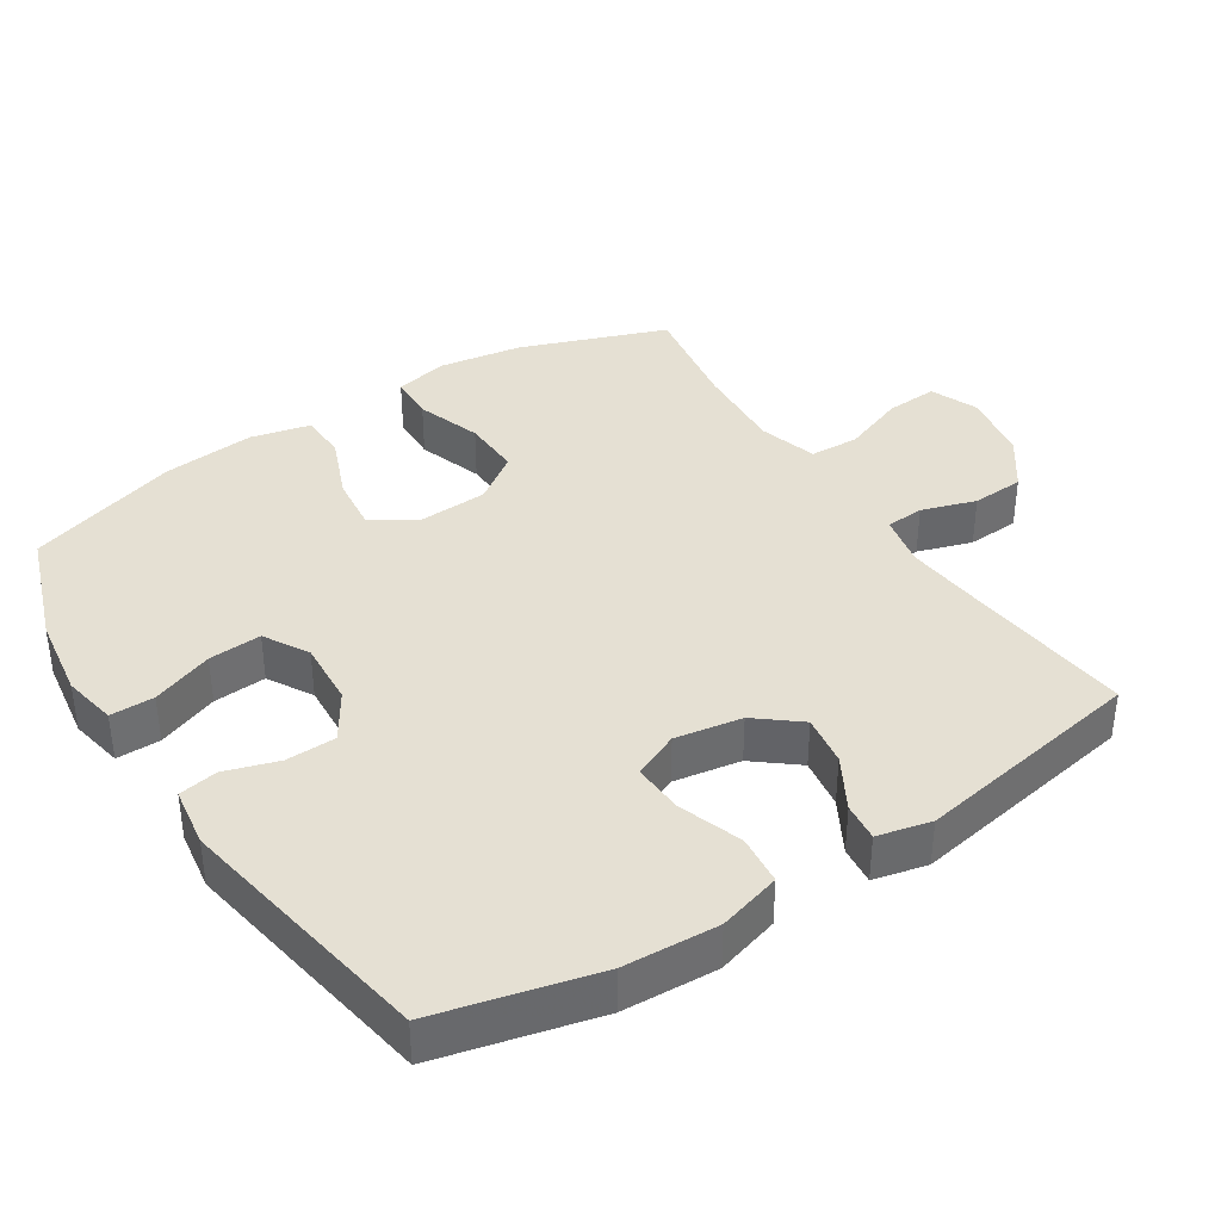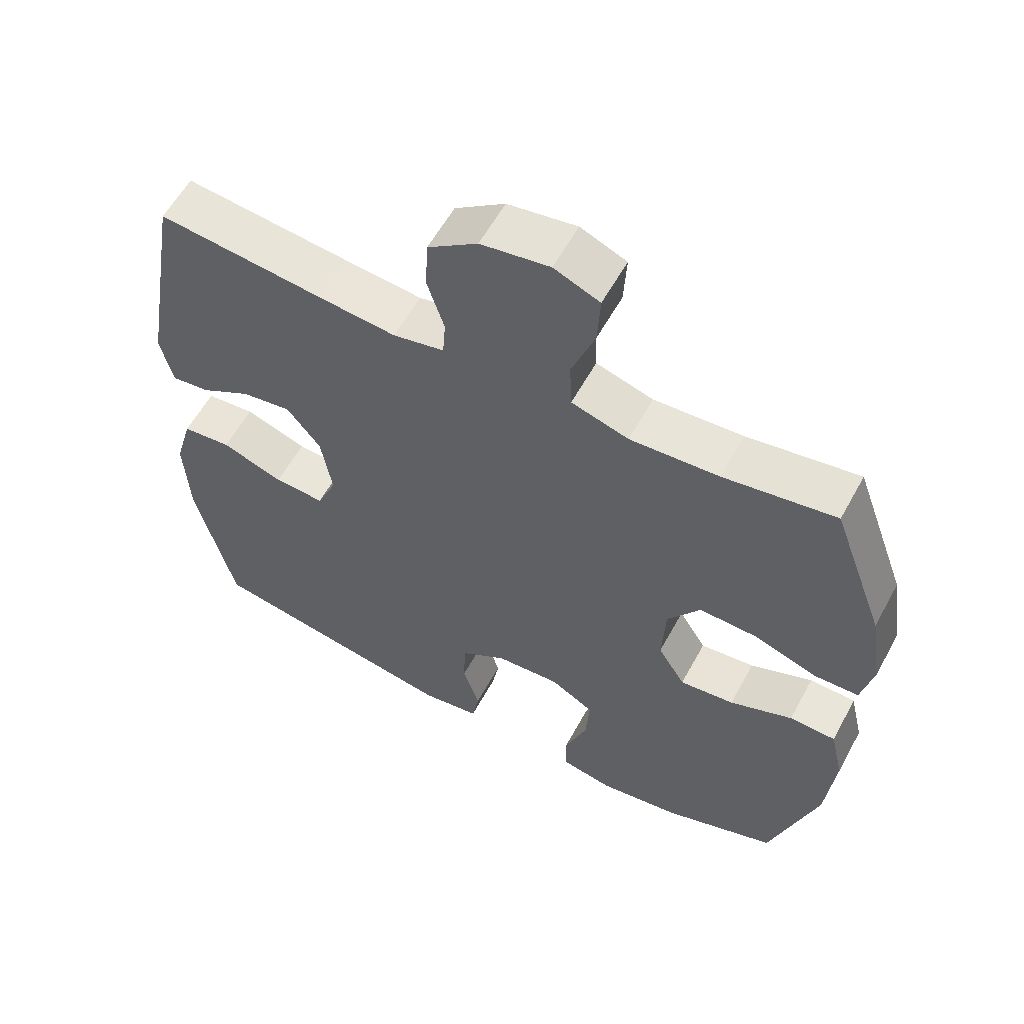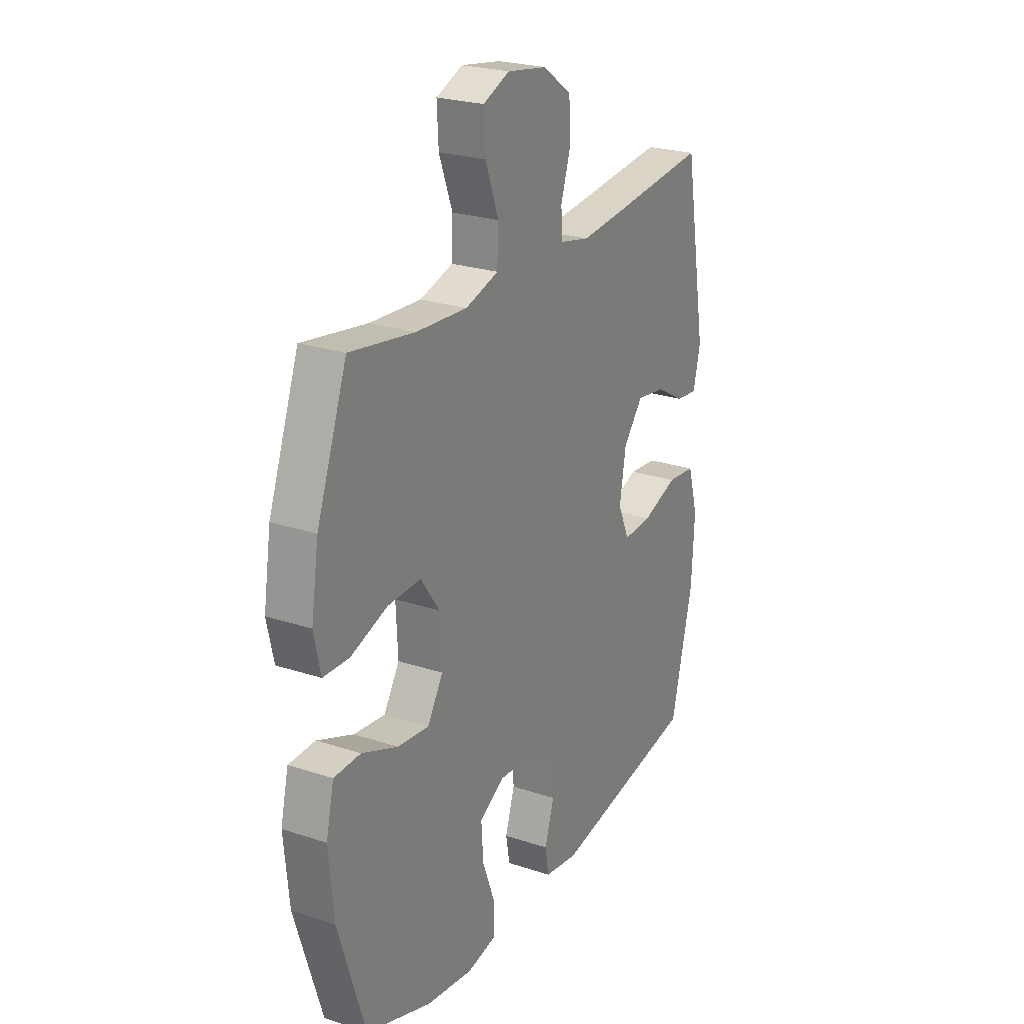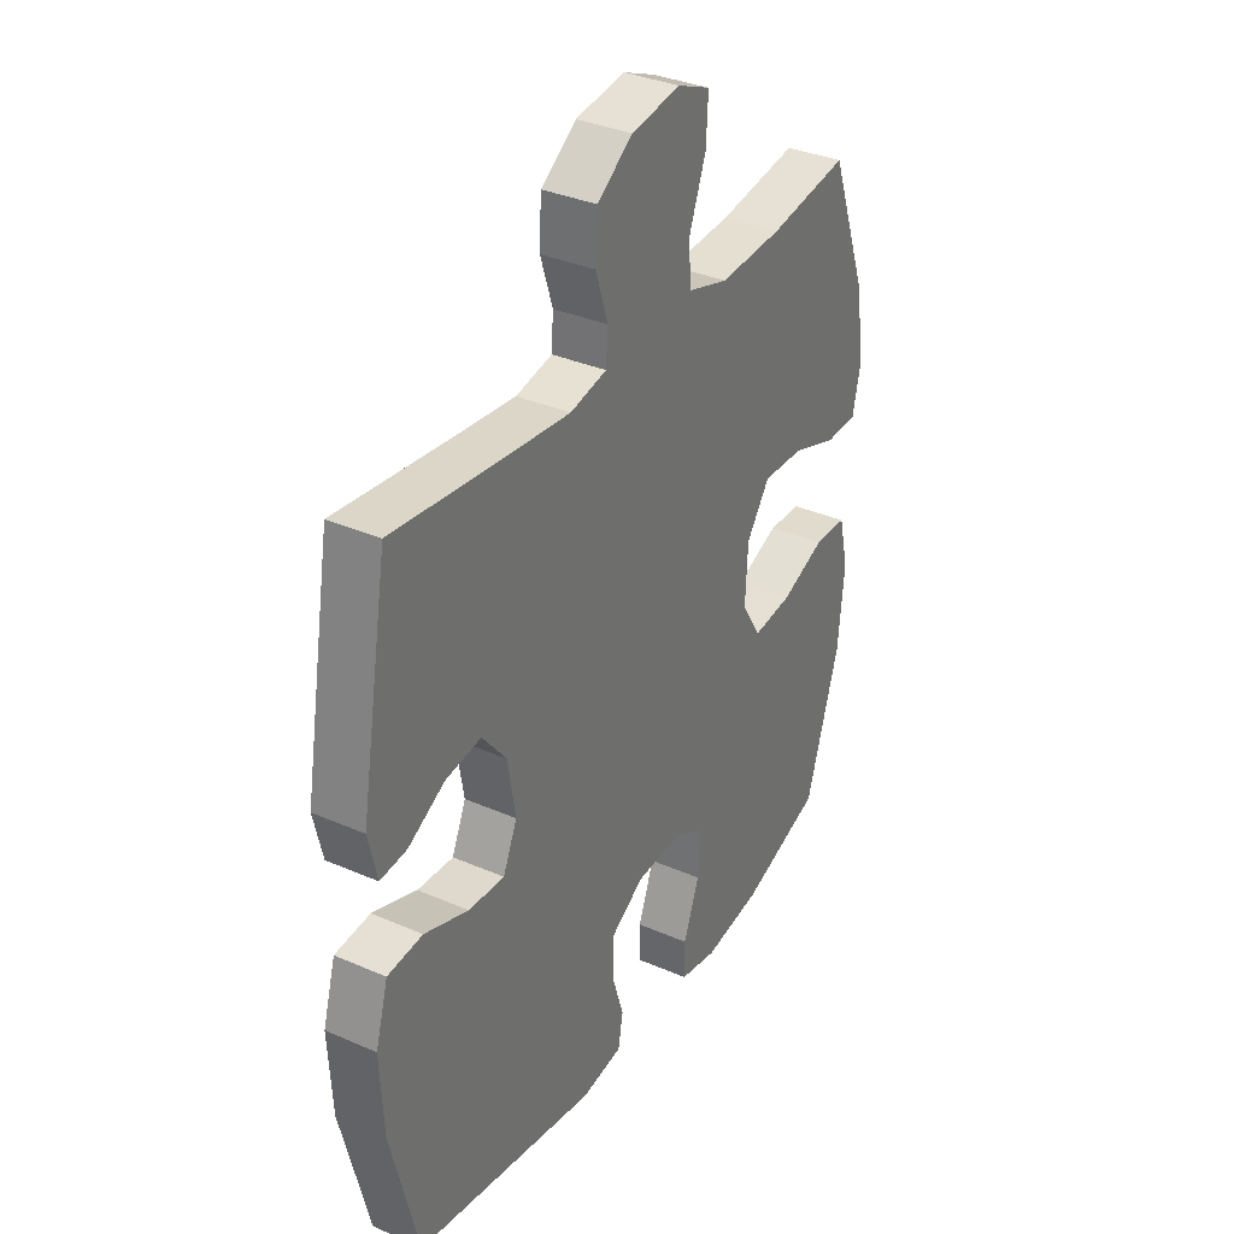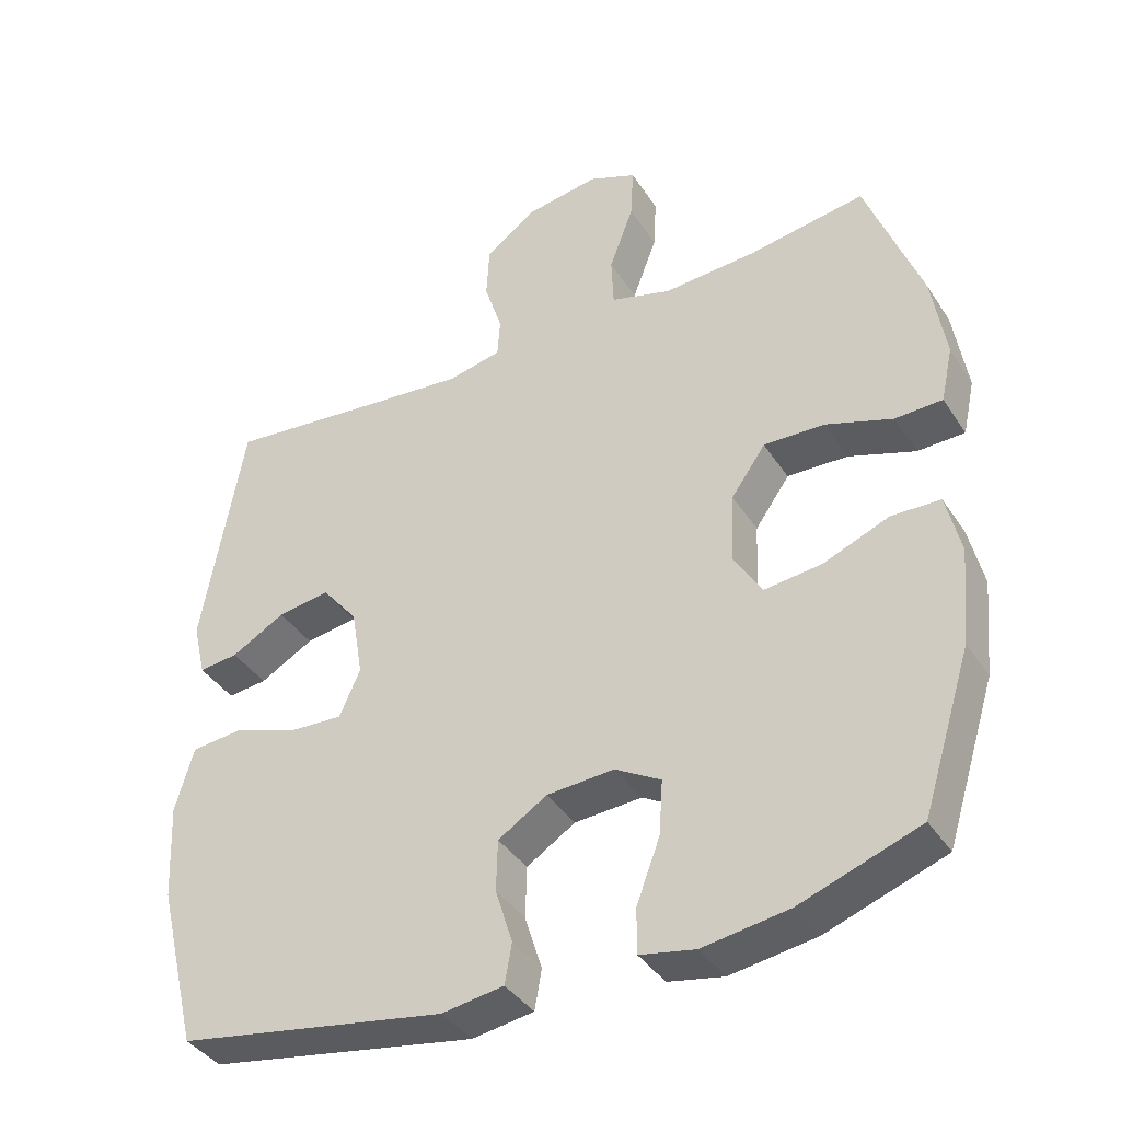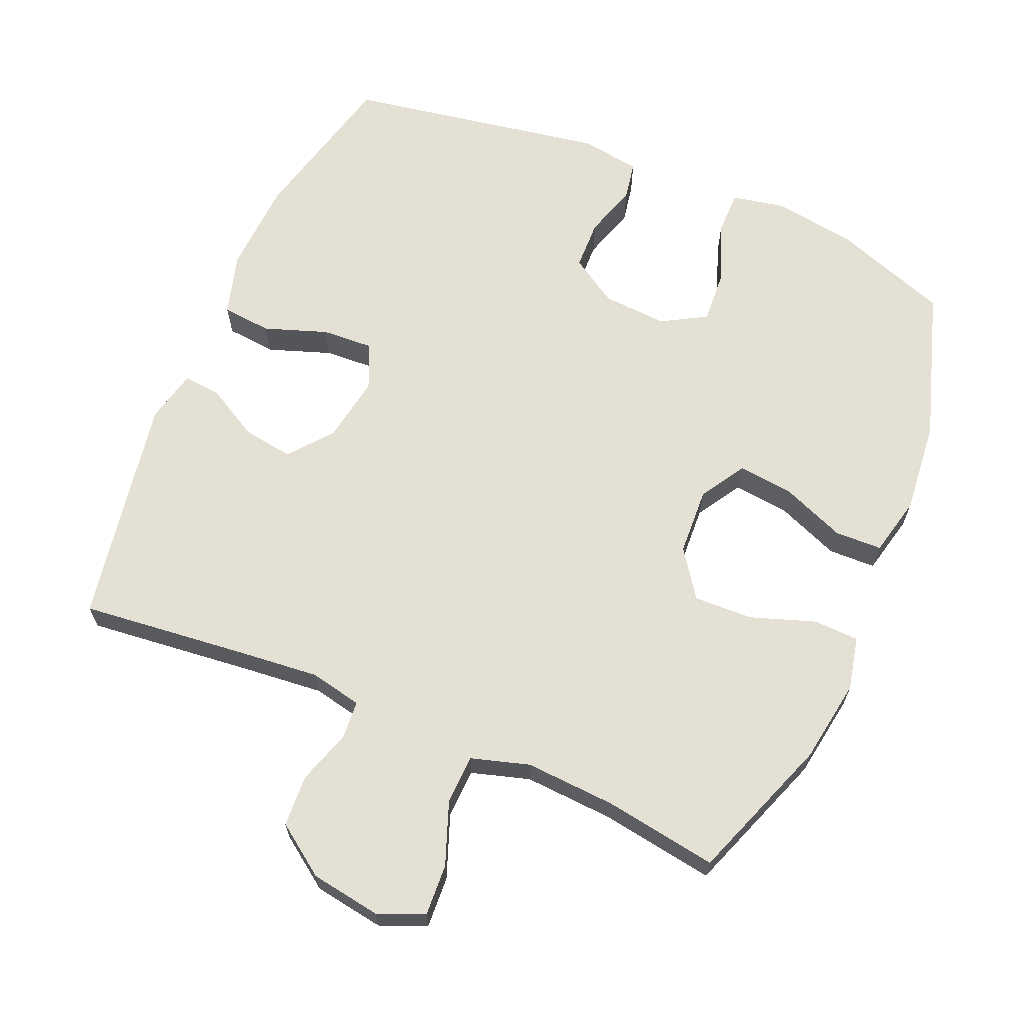
<metadata>
{"format":"obj","ext":"obj","renderer":"f3d","projection":"perspective","resolution":1024,"background":"white","views":[{"elev":38.2,"azim":-122.8,"up":"+Y"},{"elev":58.5,"azim":28.5,"up":"+Z"},{"elev":24.4,"azim":118.5,"up":"+Z"},{"elev":34.4,"azim":-59.6,"up":"+Z"},{"elev":-39.1,"azim":29.7,"up":"+Z"},{"elev":65.6,"azim":23.1,"up":"+Y"}]}
</metadata>
<code>
v -0.5 0.07 0.5
v -0.256 0.07 0.474
v -0.142 0.07 0.463
v -0.067 0.07 0.479
v -0.063 0.07 0.534
v -0.088 0.07 0.612
v -0.084 0.07 0.687
v -0.011 0.07 0.739
v 0.09 0.07 0.755
v 0.157 0.07 0.727
v 0.153 0.07 0.653
v 0.119 0.07 0.562
v 0.122 0.07 0.491
v 0.206 0.07 0.466
v 0.336 0.07 0.474
v 0.5 0.07 0.5
v 0.577 0.07 0.291
v 0.596 0.07 0.17
v 0.579 0.07 0.093
v 0.513 0.07 0.091
v 0.42 0.07 0.123
v 0.335 0.07 0.126
v 0.287 0.07 0.058
v 0.282 0.07 -0.04
v 0.322 0.07 -0.105
v 0.402 0.07 -0.096
v 0.494 0.07 -0.059
v 0.562 0.07 -0.061
v 0.582 0.07 -0.147
v 0.569 0.07 -0.281
v 0.5 0.07 -0.5
v 0.334 0.07 -0.559
v 0.214 0.07 -0.577
v 0.137 0.07 -0.562
v 0.137 0.07 -0.499
v 0.17 0.07 -0.411
v 0.175 0.07 -0.335
v 0.111 0.07 -0.298
v 0.017 0.07 -0.304
v -0.051 0.07 -0.347
v -0.053 0.07 -0.419
v -0.029 0.07 -0.496
v -0.039 0.07 -0.552
v -0.125 0.07 -0.565
v -0.5 0.07 -0.5
v -0.556 0.07 -0.271
v -0.563 0.07 -0.135
v -0.537 0.07 -0.045
v -0.465 0.07 -0.038
v -0.374 0.07 -0.07
v -0.3 0.07 -0.074
v -0.271 0.07 -0.008
v -0.287 0.07 0.088
v -0.337 0.07 0.15
v -0.41 0.07 0.139
v -0.485 0.07 0.097
v -0.54 0.07 0.091
v -0.558 0.07 0.168
v -0.5 0 0.5
v -0.256 0 0.474
v -0.142 0 0.463
v -0.067 0 0.479
v -0.063 0 0.534
v -0.088 0 0.612
v -0.084 0 0.687
v -0.011 0 0.739
v 0.09 0 0.755
v 0.157 0 0.727
v 0.153 0 0.653
v 0.119 0 0.562
v 0.122 0 0.491
v 0.206 0 0.466
v 0.336 0 0.474
v 0.5 0 0.5
v 0.577 0 0.291
v 0.596 0 0.17
v 0.579 0 0.093
v 0.513 0 0.091
v 0.42 0 0.123
v 0.335 0 0.126
v 0.287 0 0.058
v 0.282 0 -0.04
v 0.322 0 -0.105
v 0.402 0 -0.096
v 0.494 0 -0.059
v 0.562 0 -0.061
v 0.582 0 -0.147
v 0.569 0 -0.281
v 0.5 0 -0.5
v 0.334 0 -0.559
v 0.214 0 -0.577
v 0.137 0 -0.562
v 0.137 0 -0.499
v 0.17 0 -0.411
v 0.175 0 -0.335
v 0.111 0 -0.298
v 0.017 0 -0.304
v -0.051 0 -0.347
v -0.053 0 -0.419
v -0.029 0 -0.496
v -0.039 0 -0.552
v -0.125 0 -0.565
v -0.5 0 -0.5
v -0.556 0 -0.271
v -0.563 0 -0.135
v -0.537 0 -0.045
v -0.465 0 -0.038
v -0.374 0 -0.07
v -0.3 0 -0.074
v -0.271 0 -0.008
v -0.287 0 0.088
v -0.337 0 0.15
v -0.41 0 0.139
v -0.485 0 0.097
v -0.54 0 0.091
v -0.558 0 0.168
f 58 1 2
f 57 58 2
f 56 57 2
f 55 56 2
f 54 55 2 3
f 53 54 3 4
f 52 53 4
f 48 49 50
f 47 48 50
f 46 47 50
f 45 46 50
f 44 45 50
f 43 44 50
f 42 43 50
f 41 42 50
f 40 41 50 51
f 39 40 51 52
f 34 35 36
f 33 34 36
f 32 33 36
f 31 32 36
f 30 31 36
f 29 30 36
f 28 29 36
f 27 28 36
f 26 27 36
f 25 26 36 37
f 24 25 37 38
f 19 20 21
f 18 19 21
f 17 18 21
f 16 17 21
f 15 16 21
f 14 15 21 22
f 13 14 22 23
f 10 11 12
f 9 10 12
f 8 9 12
f 7 8 12
f 6 7 12
f 5 6 12
f 4 5 12 13
f 38 39 52
f 24 38 52
f 23 24 52
f 13 23 52
f 4 13 52
f 60 59 116
f 60 116 115
f 60 115 114
f 60 114 113
f 61 60 113 112
f 62 61 112 111
f 62 111 110
f 108 107 106
f 108 106 105
f 108 105 104
f 108 104 103
f 108 103 102
f 108 102 101
f 108 101 100
f 108 100 99
f 109 108 99 98
f 110 109 98 97
f 94 93 92
f 94 92 91
f 94 91 90
f 94 90 89
f 94 89 88
f 94 88 87
f 94 87 86
f 94 86 85
f 94 85 84
f 95 94 84 83
f 96 95 83 82
f 79 78 77
f 79 77 76
f 79 76 75
f 79 75 74
f 79 74 73
f 80 79 73 72
f 81 80 72 71
f 70 69 68
f 70 68 67
f 70 67 66
f 70 66 65
f 70 65 64
f 70 64 63
f 71 70 63 62
f 110 97 96
f 110 96 82
f 110 82 81
f 110 81 71
f 110 71 62
f 1 59 60 2
f 2 60 61 3
f 3 61 62 4
f 4 62 63 5
f 5 63 64 6
f 6 64 65 7
f 7 65 66 8
f 8 66 67 9
f 9 67 68 10
f 10 68 69 11
f 11 69 70 12
f 12 70 71 13
f 13 71 72 14
f 14 72 73 15
f 15 73 74 16
f 16 74 75 17
f 17 75 76 18
f 18 76 77 19
f 19 77 78 20
f 20 78 79 21
f 21 79 80 22
f 22 80 81 23
f 23 81 82 24
f 24 82 83 25
f 25 83 84 26
f 26 84 85 27
f 27 85 86 28
f 28 86 87 29
f 29 87 88 30
f 30 88 89 31
f 31 89 90 32
f 32 90 91 33
f 33 91 92 34
f 34 92 93 35
f 35 93 94 36
f 36 94 95 37
f 37 95 96 38
f 38 96 97 39
f 39 97 98 40
f 40 98 99 41
f 41 99 100 42
f 42 100 101 43
f 43 101 102 44
f 44 102 103 45
f 45 103 104 46
f 46 104 105 47
f 47 105 106 48
f 48 106 107 49
f 49 107 108 50
f 50 108 109 51
f 51 109 110 52
f 52 110 111 53
f 53 111 112 54
f 54 112 113 55
f 55 113 114 56
f 56 114 115 57
f 57 115 116 58
f 58 116 59 1

</code>
